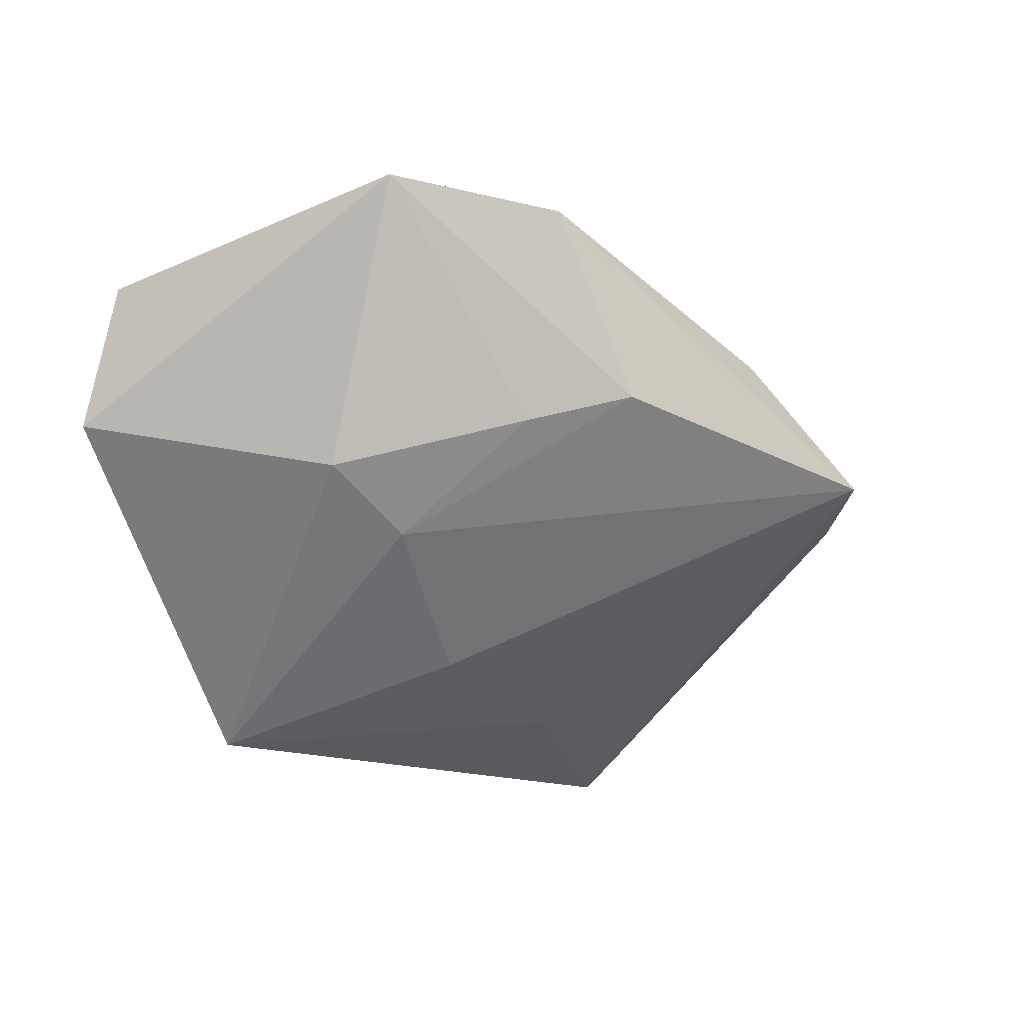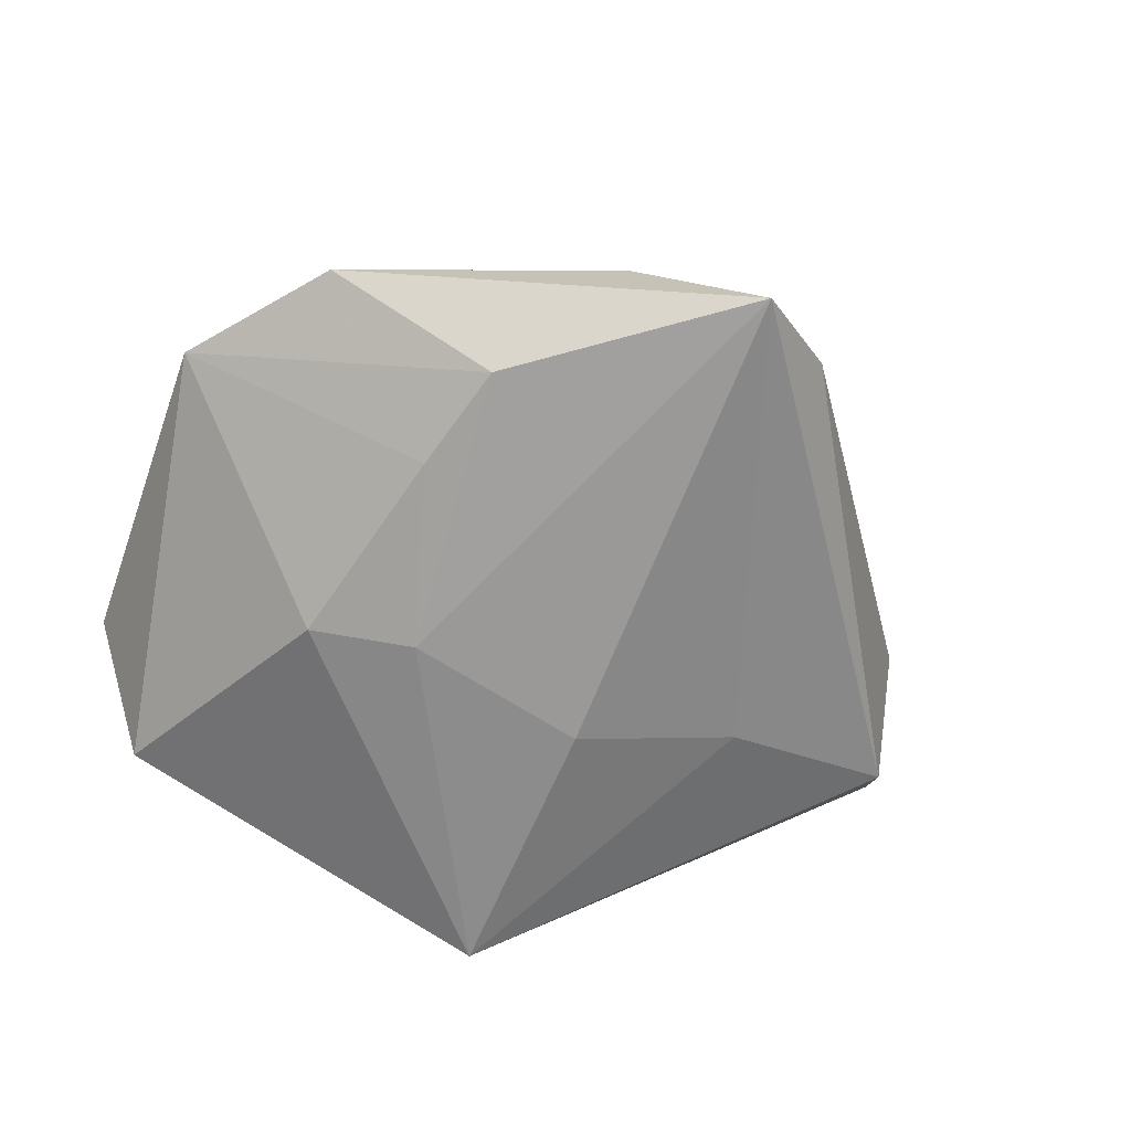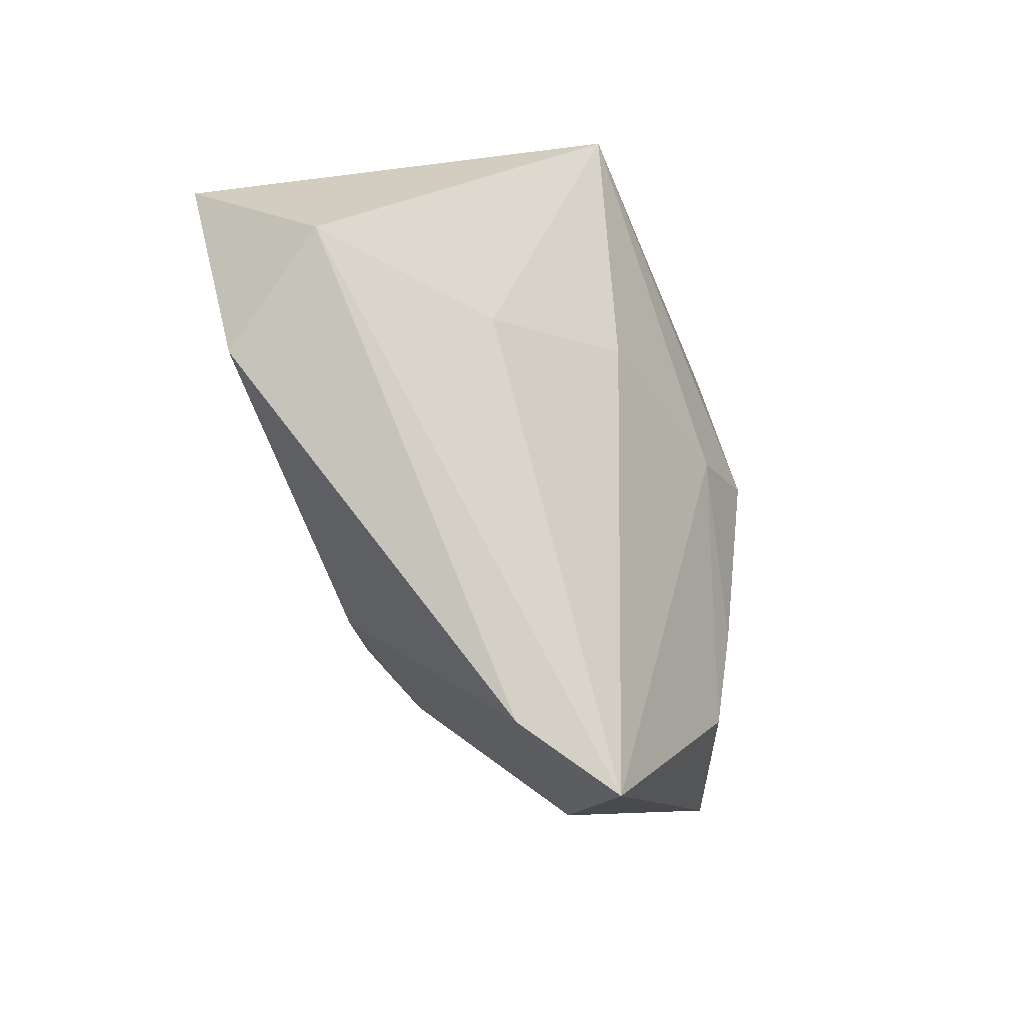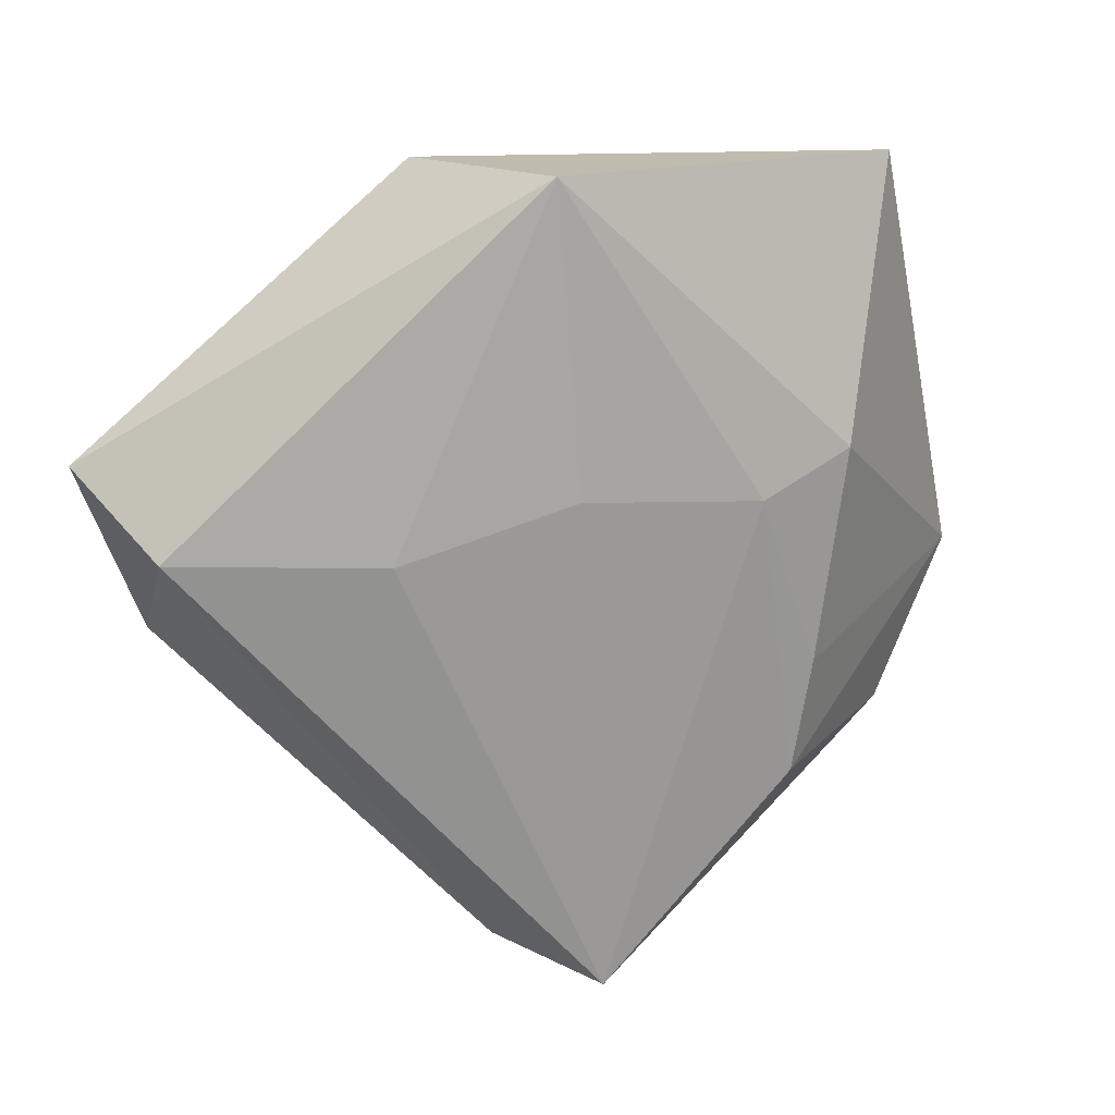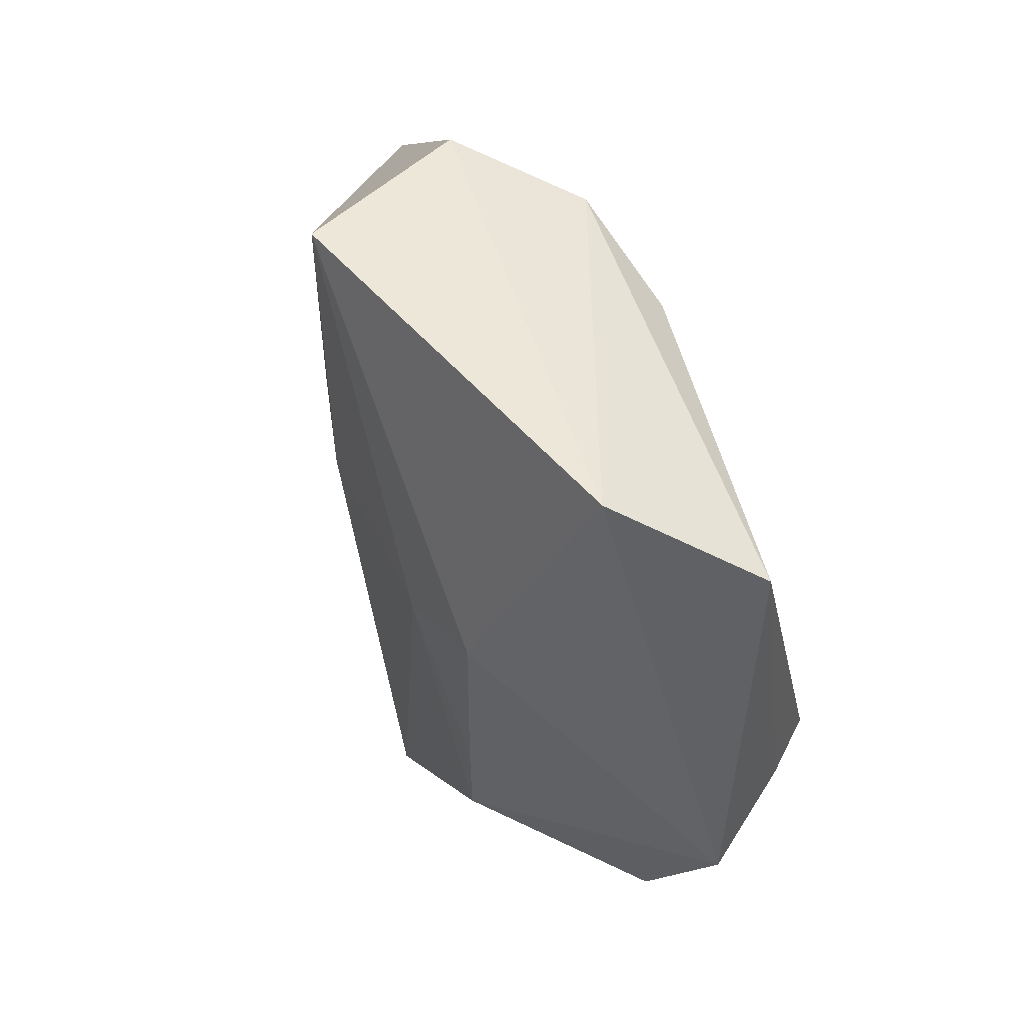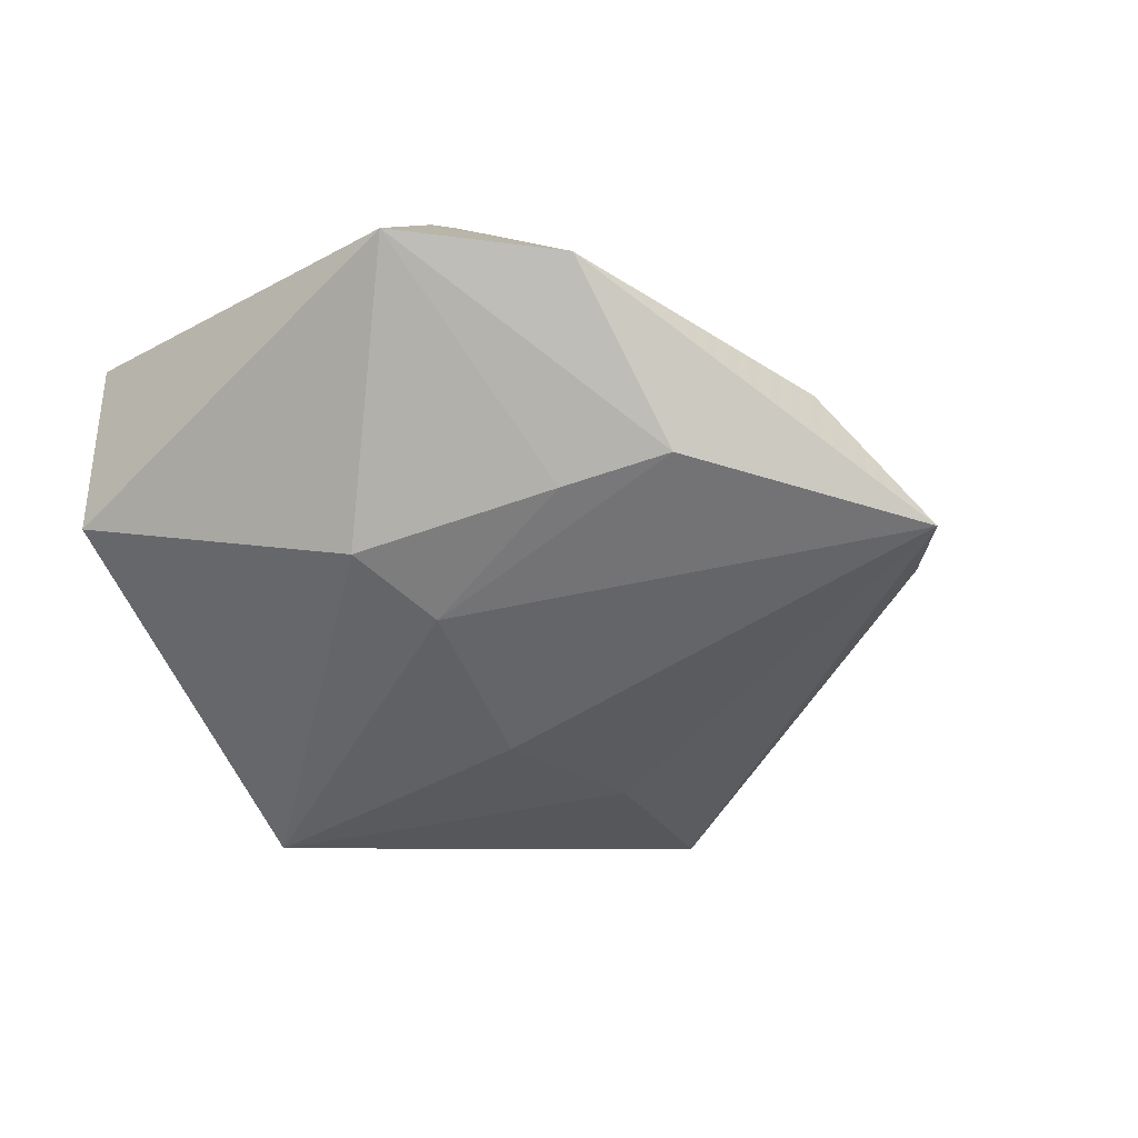
<metadata>
{"format":"obj","ext":"obj","renderer":"f3d","projection":"perspective","resolution":1024,"background":"white","views":[{"elev":-54.2,"azim":-69.3,"up":"+Z"},{"elev":-64.9,"azim":-27.4,"up":"+Z"},{"elev":-37.4,"azim":121.8,"up":"+Y"},{"elev":15.4,"azim":152.7,"up":"+Y"},{"elev":49.4,"azim":-115.5,"up":"+Y"},{"elev":-49.6,"azim":-62.8,"up":"+Z"}]}
</metadata>
<code>
v 0.009984 0.004651 -0.01775
v -0.004859 0.02816 0.0134
v -0.02071 -0.01999 0.01723
v 0.007667 0.03342 0.01087
v -0.01682 -0.02817 -0.01422
v -0.03784 -0.01062 0.01164
v 0.02721 -0.001044 -0.01218
v 0.01467 -0.02304 0.01392
v -0.02157 0.006593 -0.01649
v 3.165e-05 -0.02581 0.01445
v -0.03567 -0.02644 -0.001908
v -0.04579 -0.009734 0.0002704
v 0.04533 -0.009811 0.008051
v -0.04086 0.02795 0.00558
v -0.001617 -0.008187 0.01849
v 0.007553 -0.02162 0.01651
v 0.0477 -0.0003047 -0.003881
v 0.01245 0.03585 -0.01745
v -0.007003 -0.04063 -0.000444
v 0.05224 0.007274 0.008796
v -0.01054 0.002498 -0.01784
v 0.01818 -0.006241 0.01796
v -0.01868 -0.01612 -0.01519
v 0.01488 -0.04287 -0.0074
v 0.01547 0.01638 0.01682
v -0.03296 -0.01101 0.01753
v 0.005045 -0.0483 -0.01356
v -0.0315 0.03521 -0.007216
v 0.01919 0.03624 0.0008465
f 7 18 17
f 17 27 7
f 24 27 17
f 17 18 20
f 18 9 28
f 14 4 28
f 18 7 1
f 1 7 27
f 27 24 19
f 14 28 12
f 12 28 9
f 25 20 4
f 29 20 18
f 4 20 29
f 18 28 29
f 29 28 4
f 13 24 17
f 17 20 13
f 21 1 27
f 21 9 18
f 18 1 21
f 6 26 14
f 14 12 6
f 5 21 27
f 2 4 14
f 2 25 4
f 14 26 2
f 26 25 2
f 24 13 8
f 16 3 10
f 10 3 19
f 10 8 16
f 10 19 24
f 24 8 10
f 15 25 26
f 26 3 15
f 15 3 16
f 11 6 12
f 27 19 11
f 26 6 11
f 11 5 27
f 12 5 11
f 11 3 26
f 19 3 11
f 23 12 9
f 23 5 12
f 9 21 23
f 21 5 23
f 22 15 16
f 25 15 22
f 20 25 22
f 22 13 20
f 16 8 22
f 22 8 13

</code>
